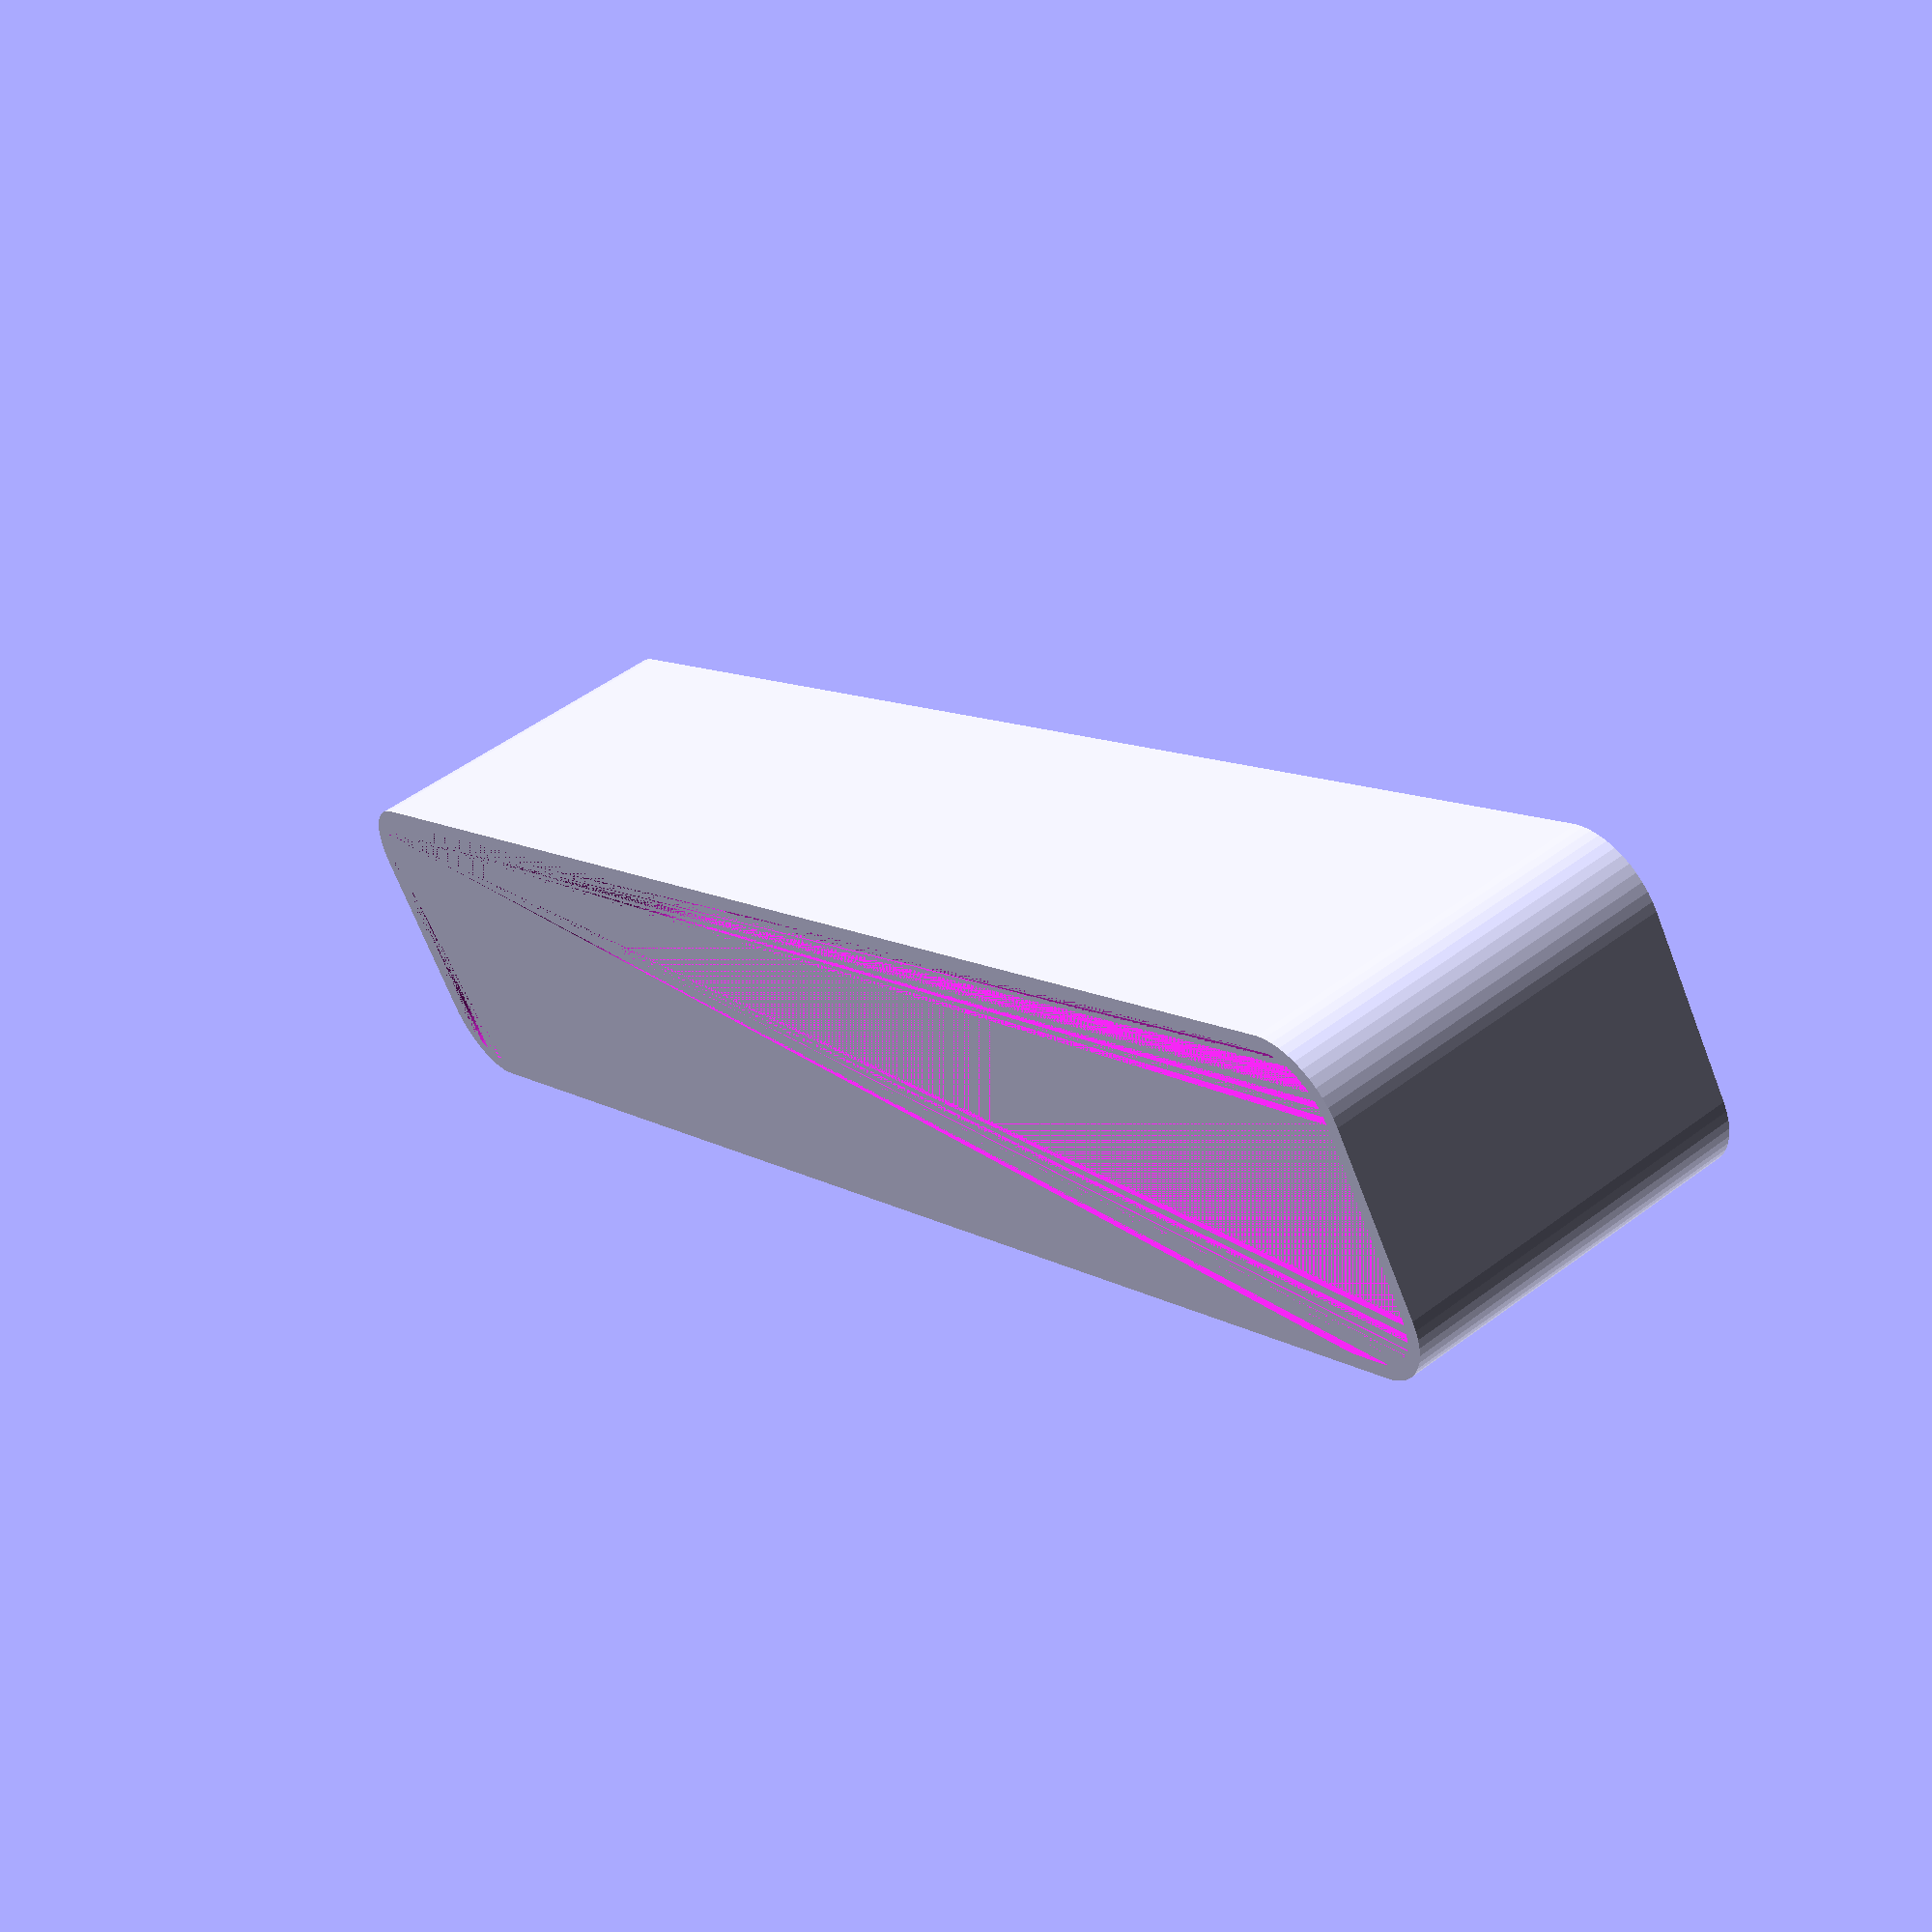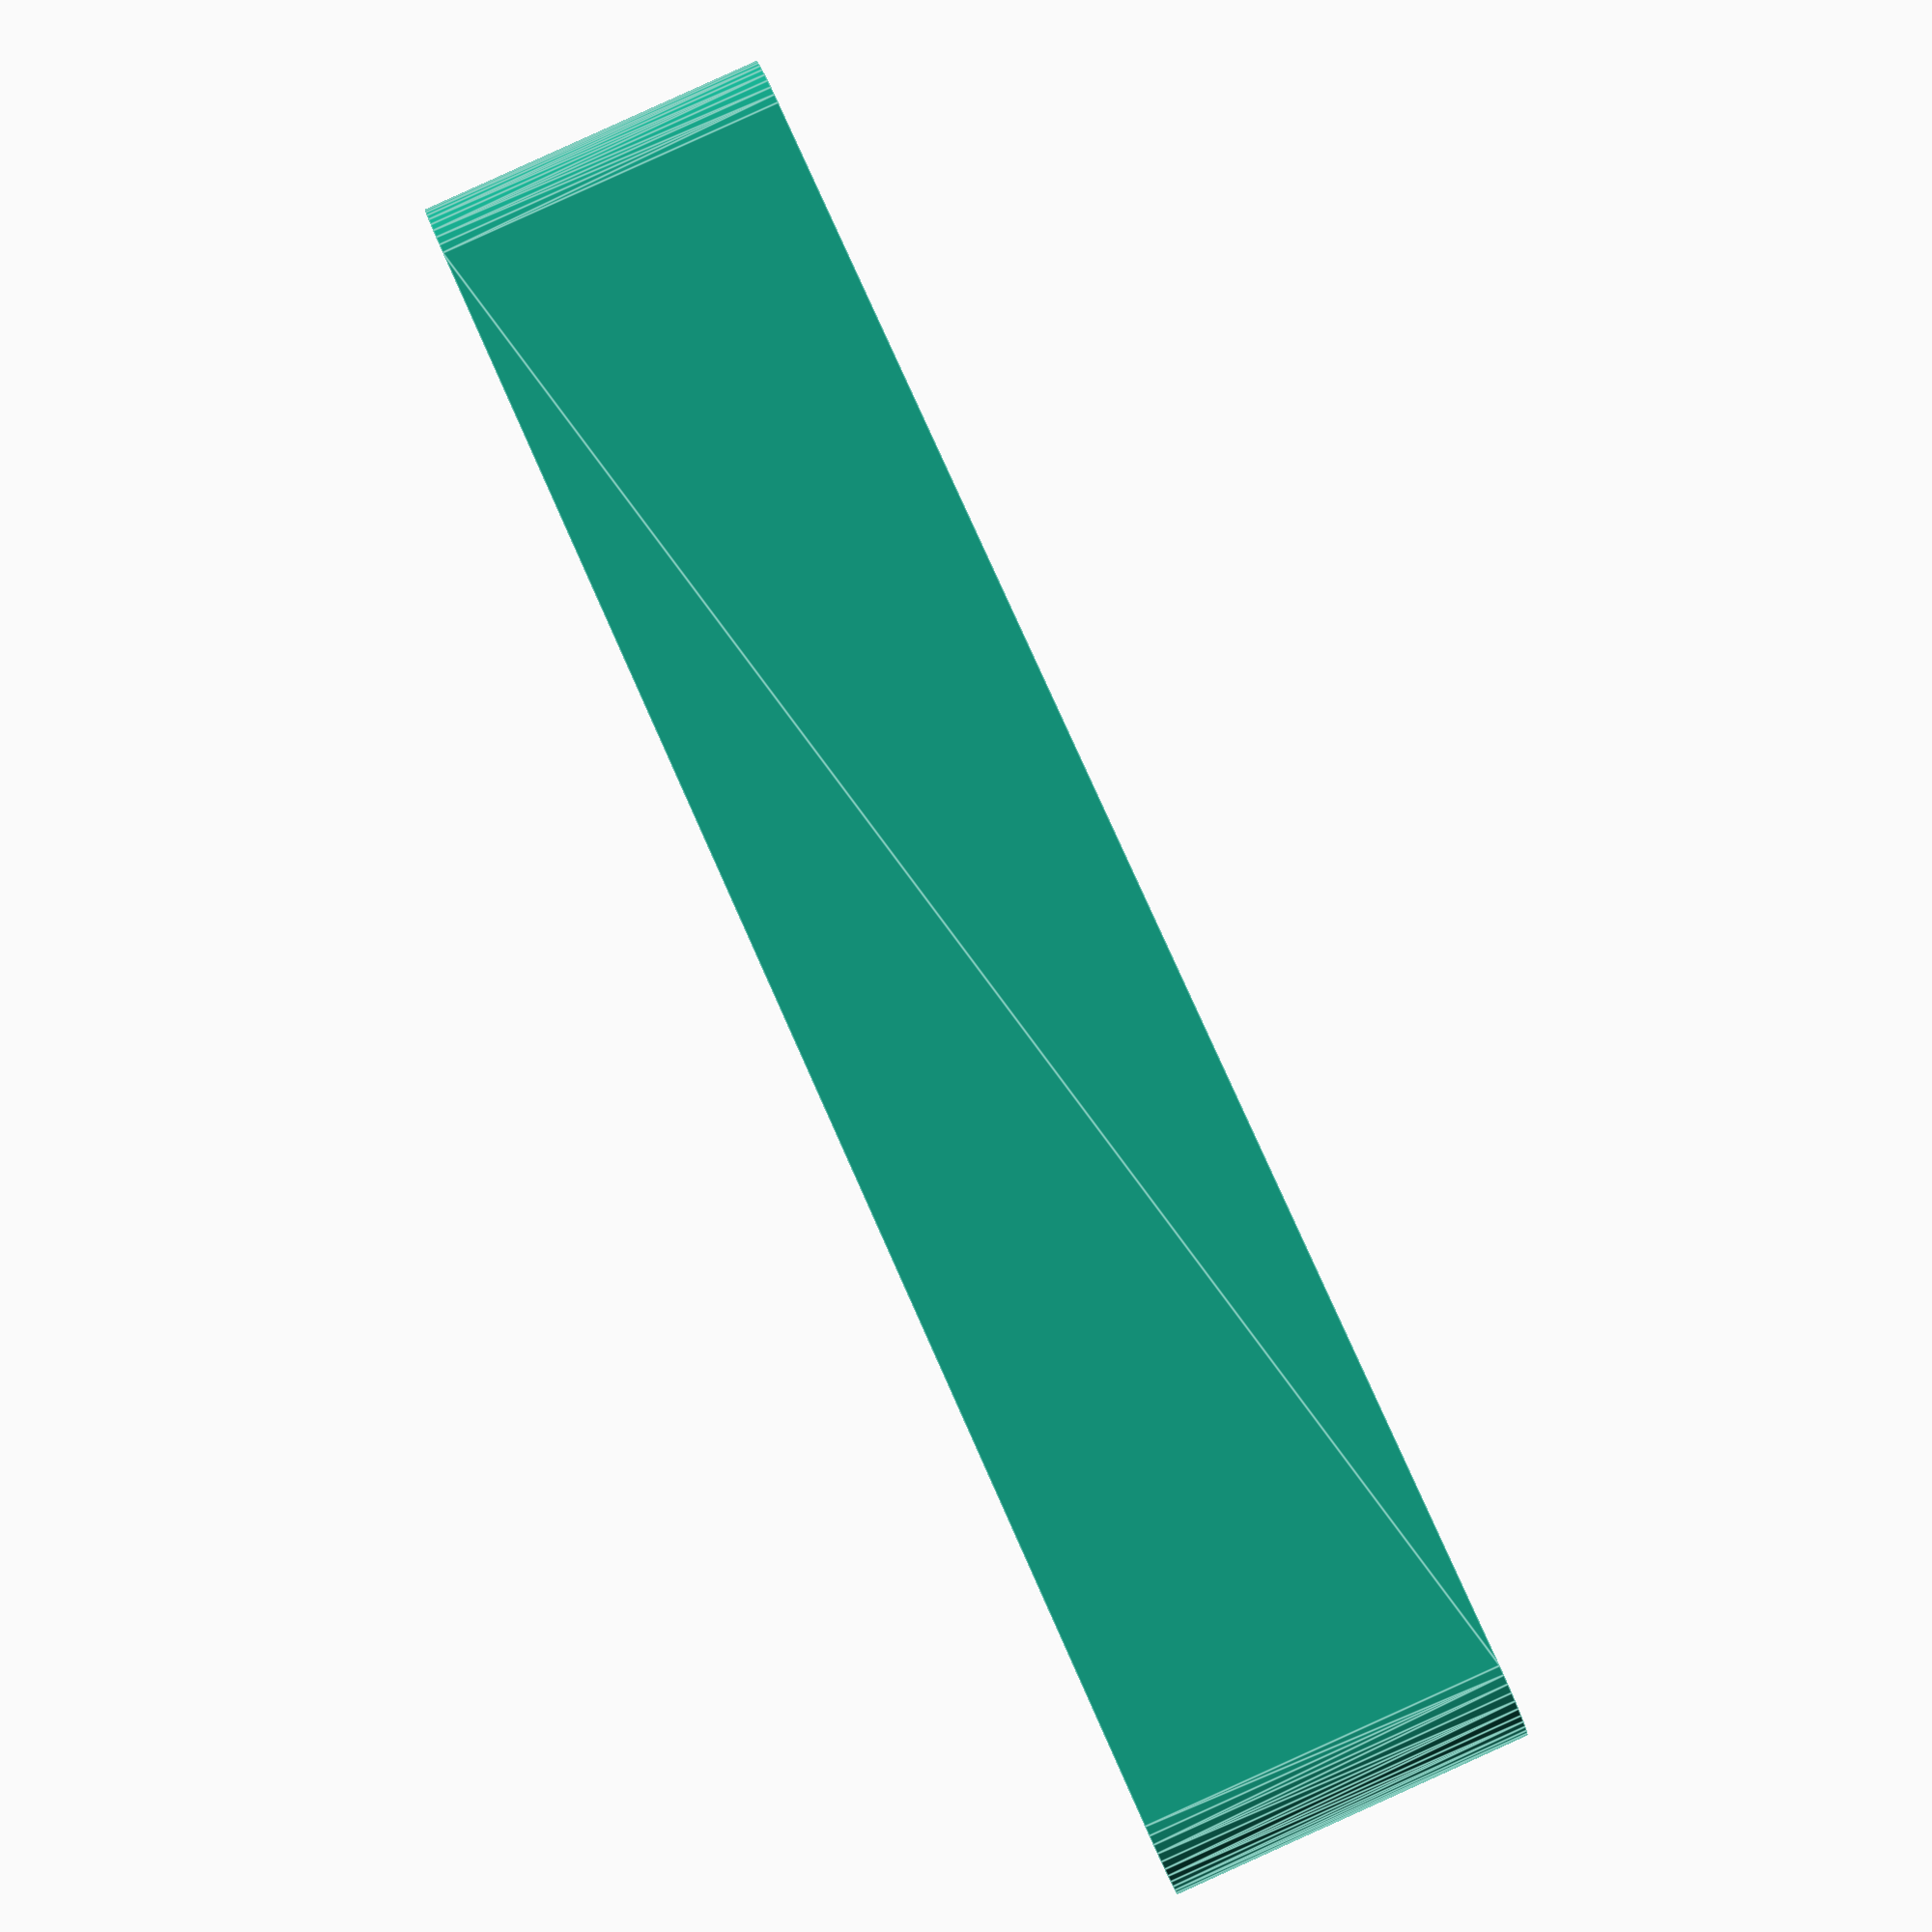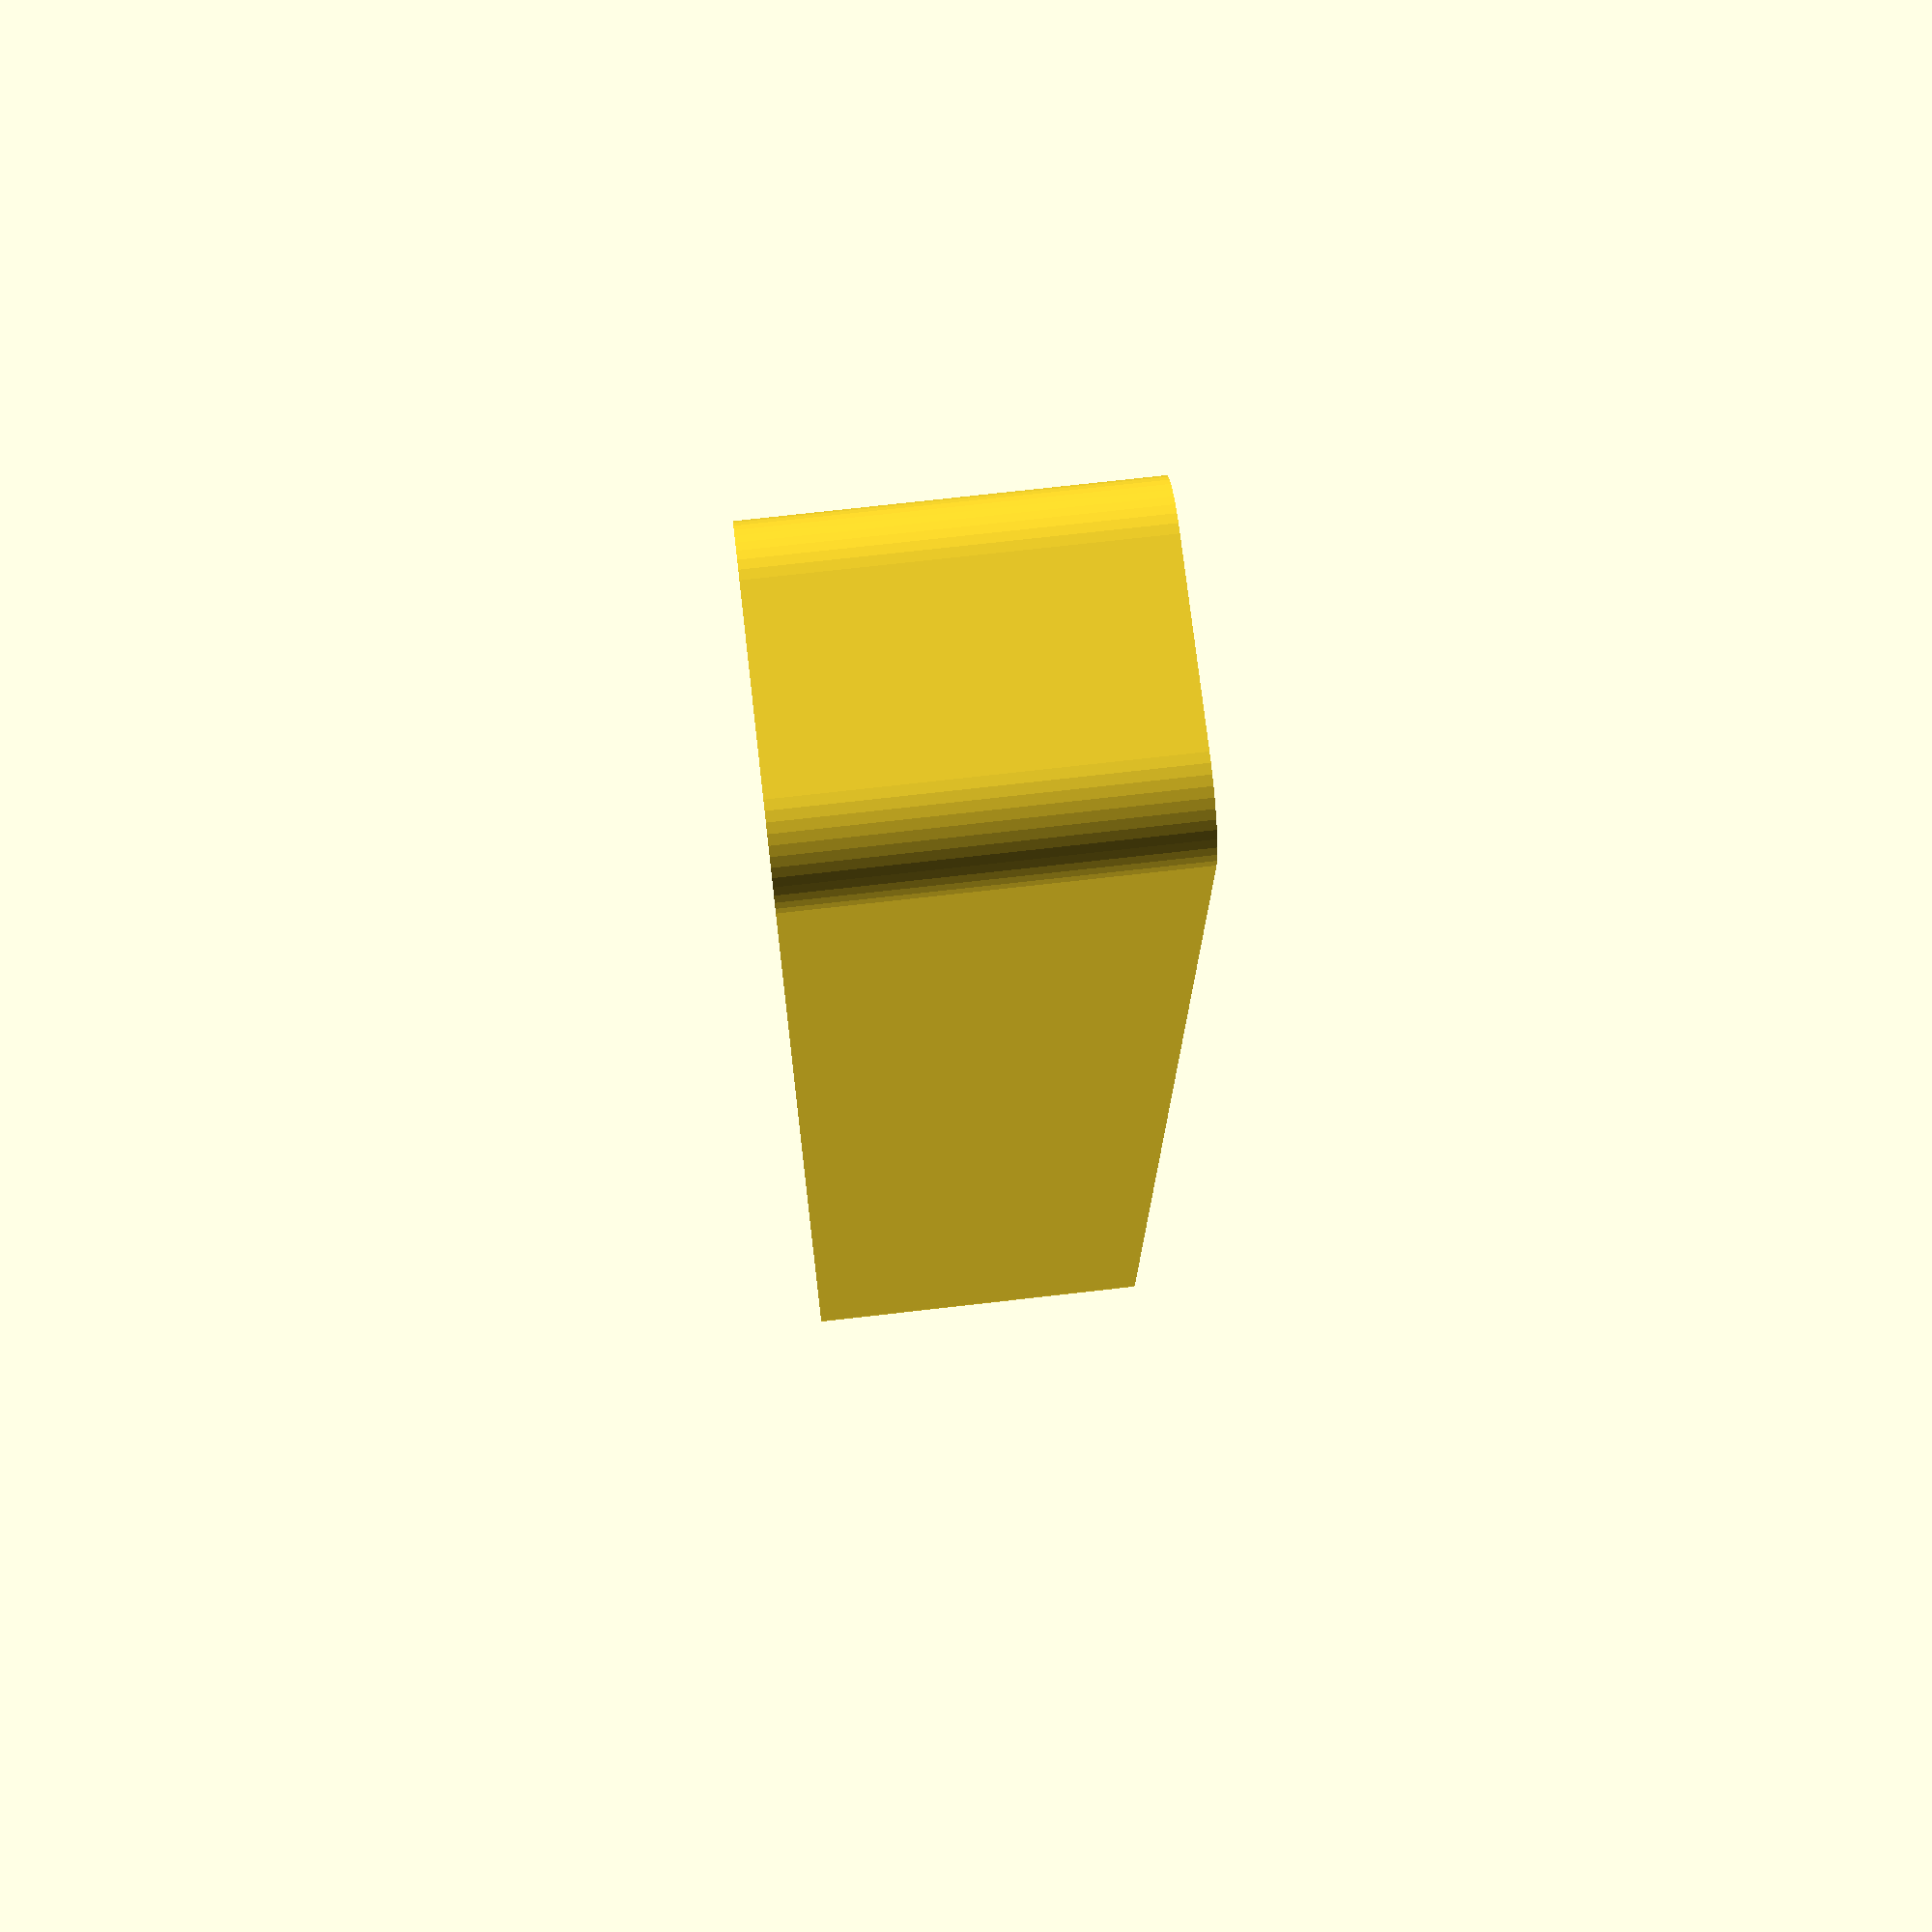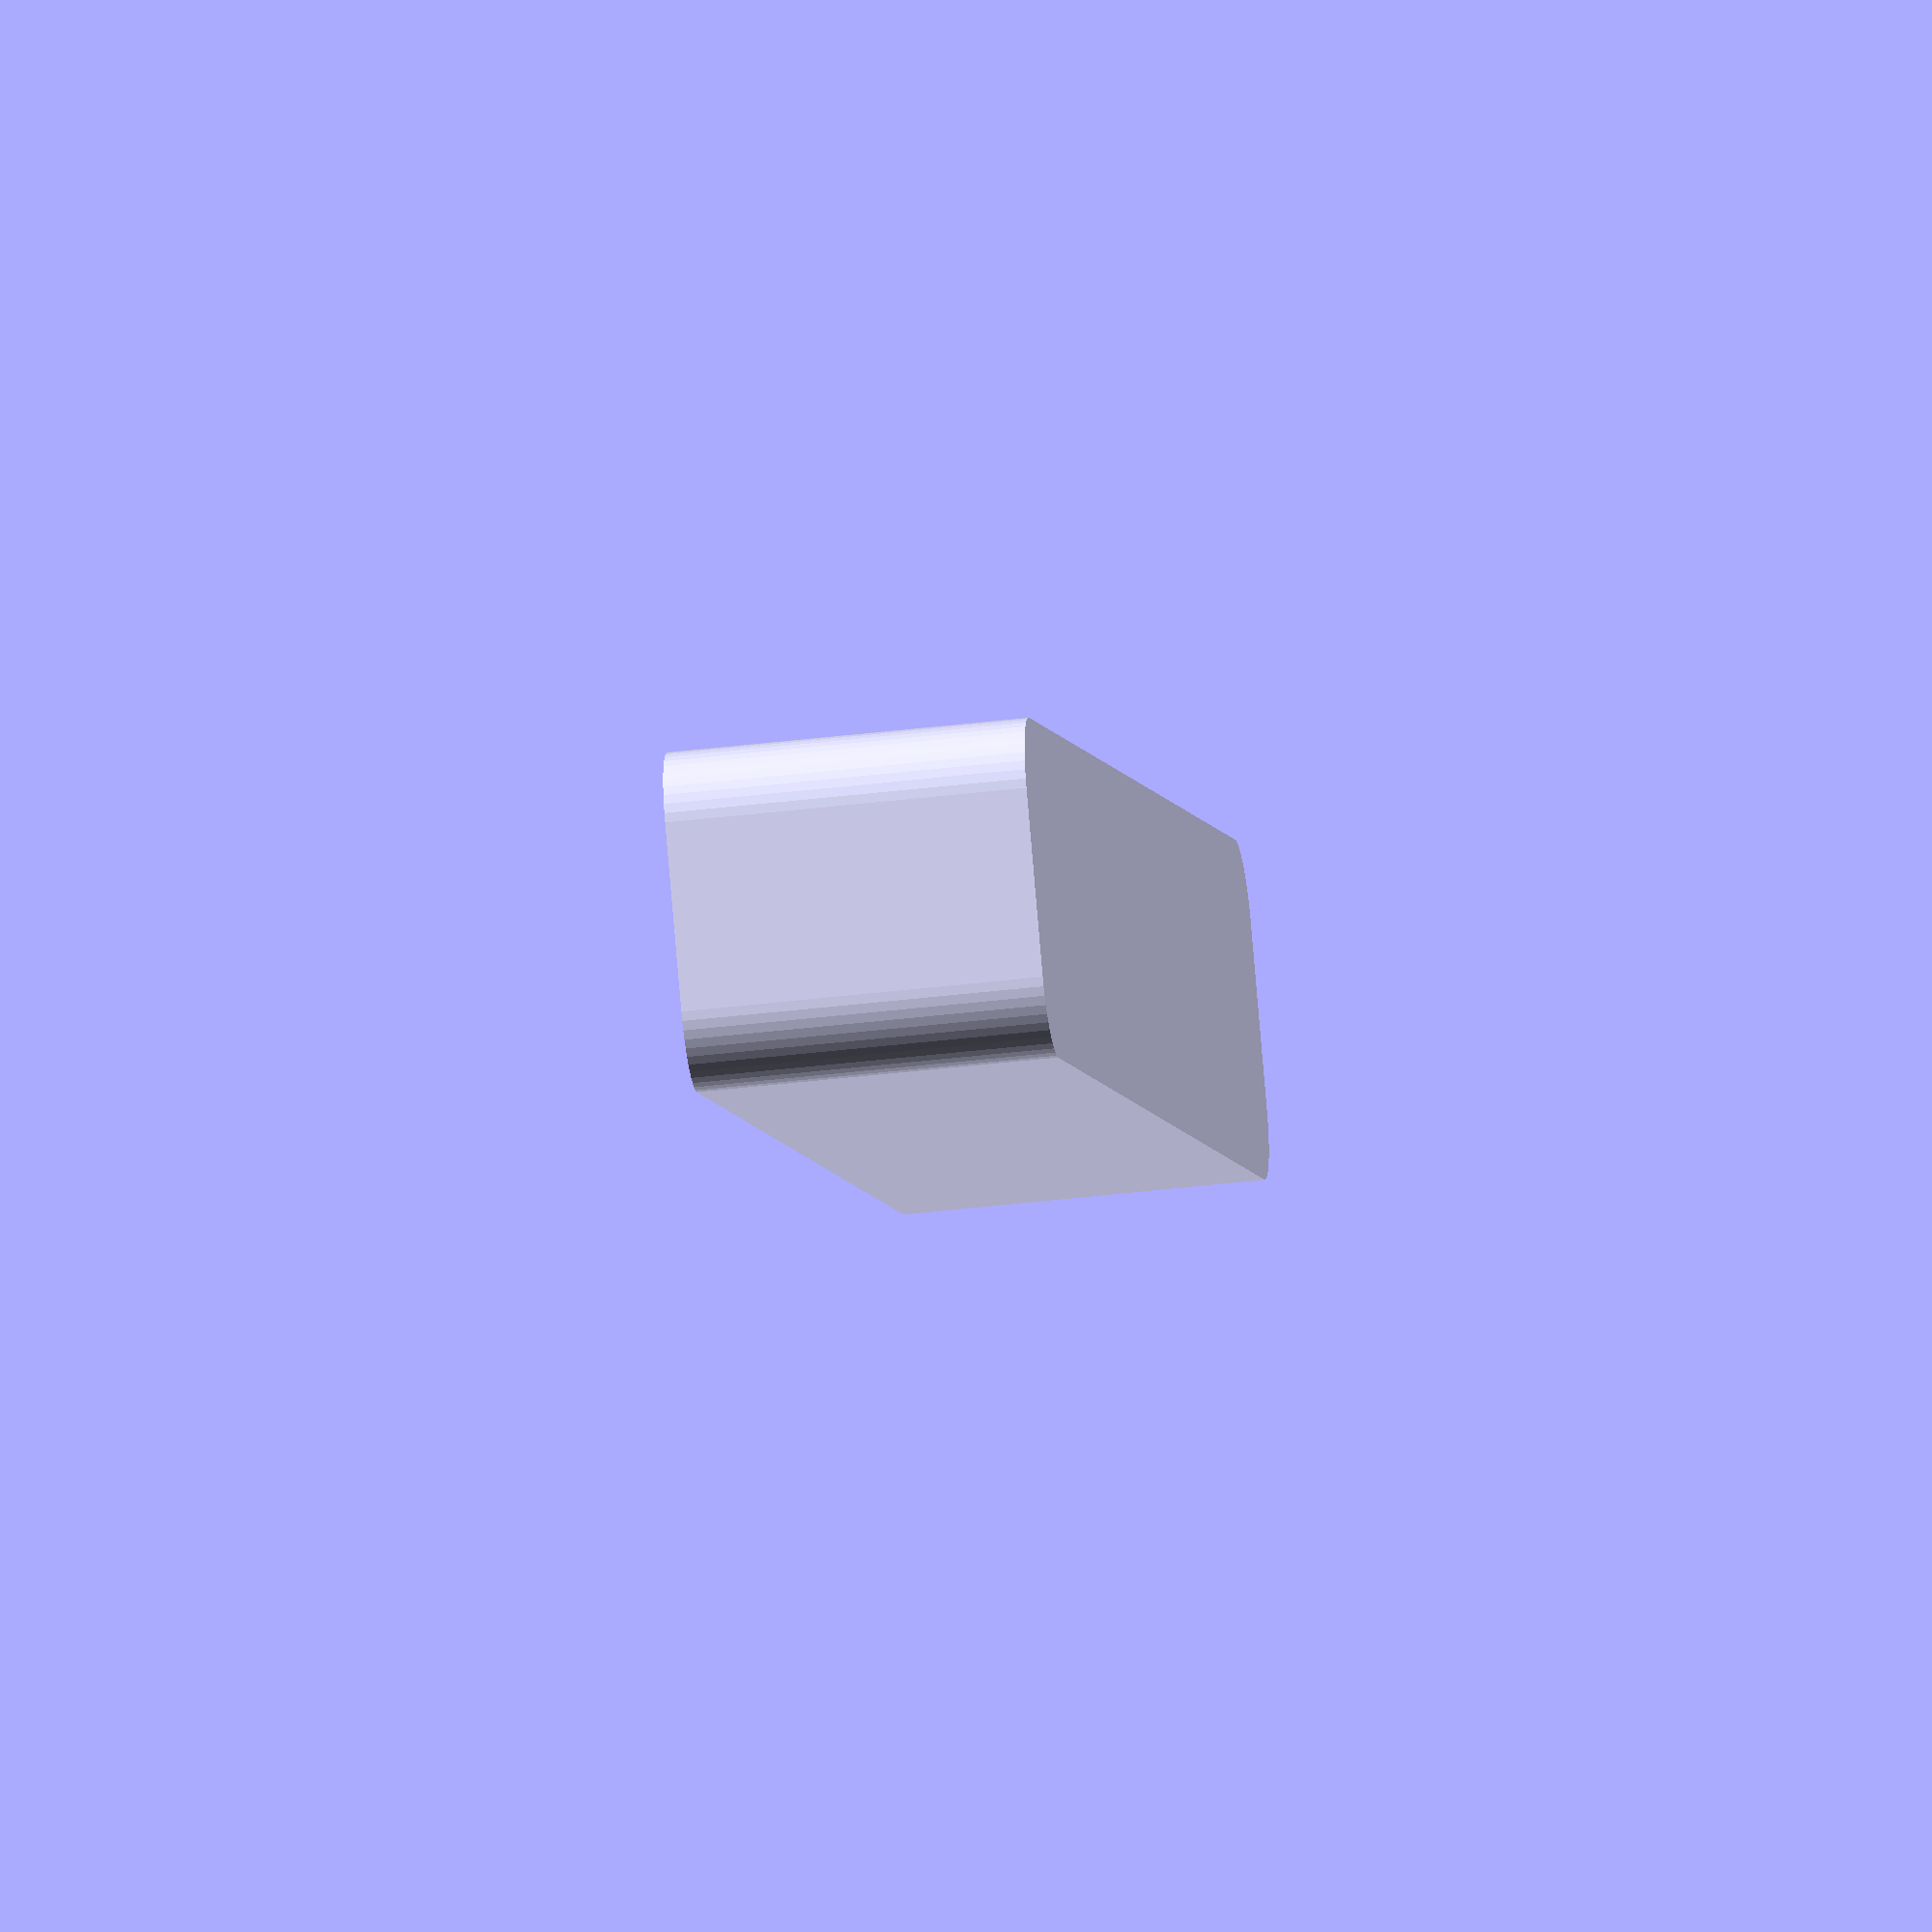
<openscad>
$fn = 50;


difference() {
	union() {
		hull() {
			translate(v = [-55.0000000000, 6.2500000000, 0]) {
				cylinder(h = 24, r = 5);
			}
			translate(v = [55.0000000000, 6.2500000000, 0]) {
				cylinder(h = 24, r = 5);
			}
			translate(v = [-55.0000000000, -6.2500000000, 0]) {
				cylinder(h = 24, r = 5);
			}
			translate(v = [55.0000000000, -6.2500000000, 0]) {
				cylinder(h = 24, r = 5);
			}
		}
	}
	union() {
		translate(v = [0, 0, 2]) {
			hull() {
				translate(v = [-55.0000000000, 6.2500000000, 0]) {
					cylinder(h = 22, r = 4);
				}
				translate(v = [55.0000000000, 6.2500000000, 0]) {
					cylinder(h = 22, r = 4);
				}
				translate(v = [-55.0000000000, -6.2500000000, 0]) {
					cylinder(h = 22, r = 4);
				}
				translate(v = [55.0000000000, -6.2500000000, 0]) {
					cylinder(h = 22, r = 4);
				}
			}
		}
	}
}
</openscad>
<views>
elev=309.4 azim=145.8 roll=50.6 proj=p view=solid
elev=271.7 azim=7.7 roll=245.7 proj=p view=edges
elev=108.9 azim=266.7 roll=276.6 proj=p view=wireframe
elev=219.4 azim=34.9 roll=81.4 proj=o view=wireframe
</views>
